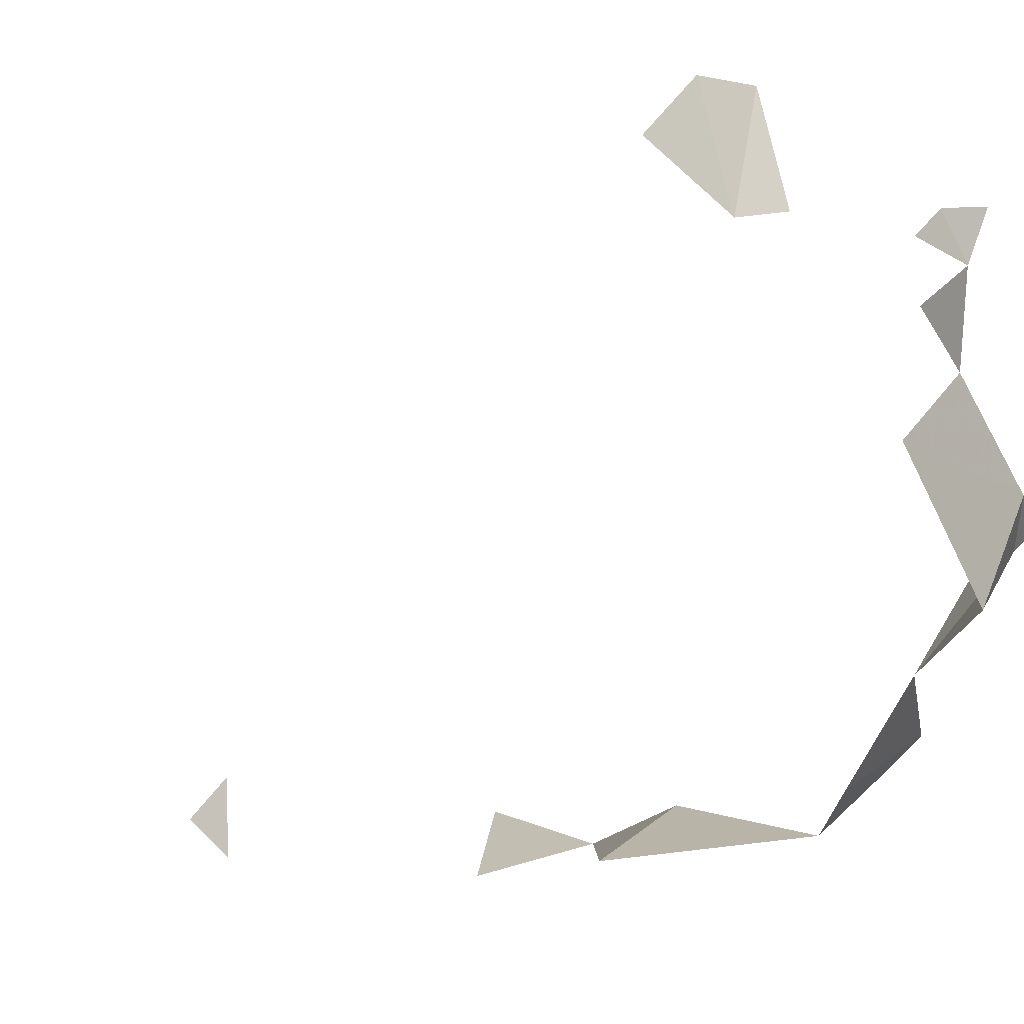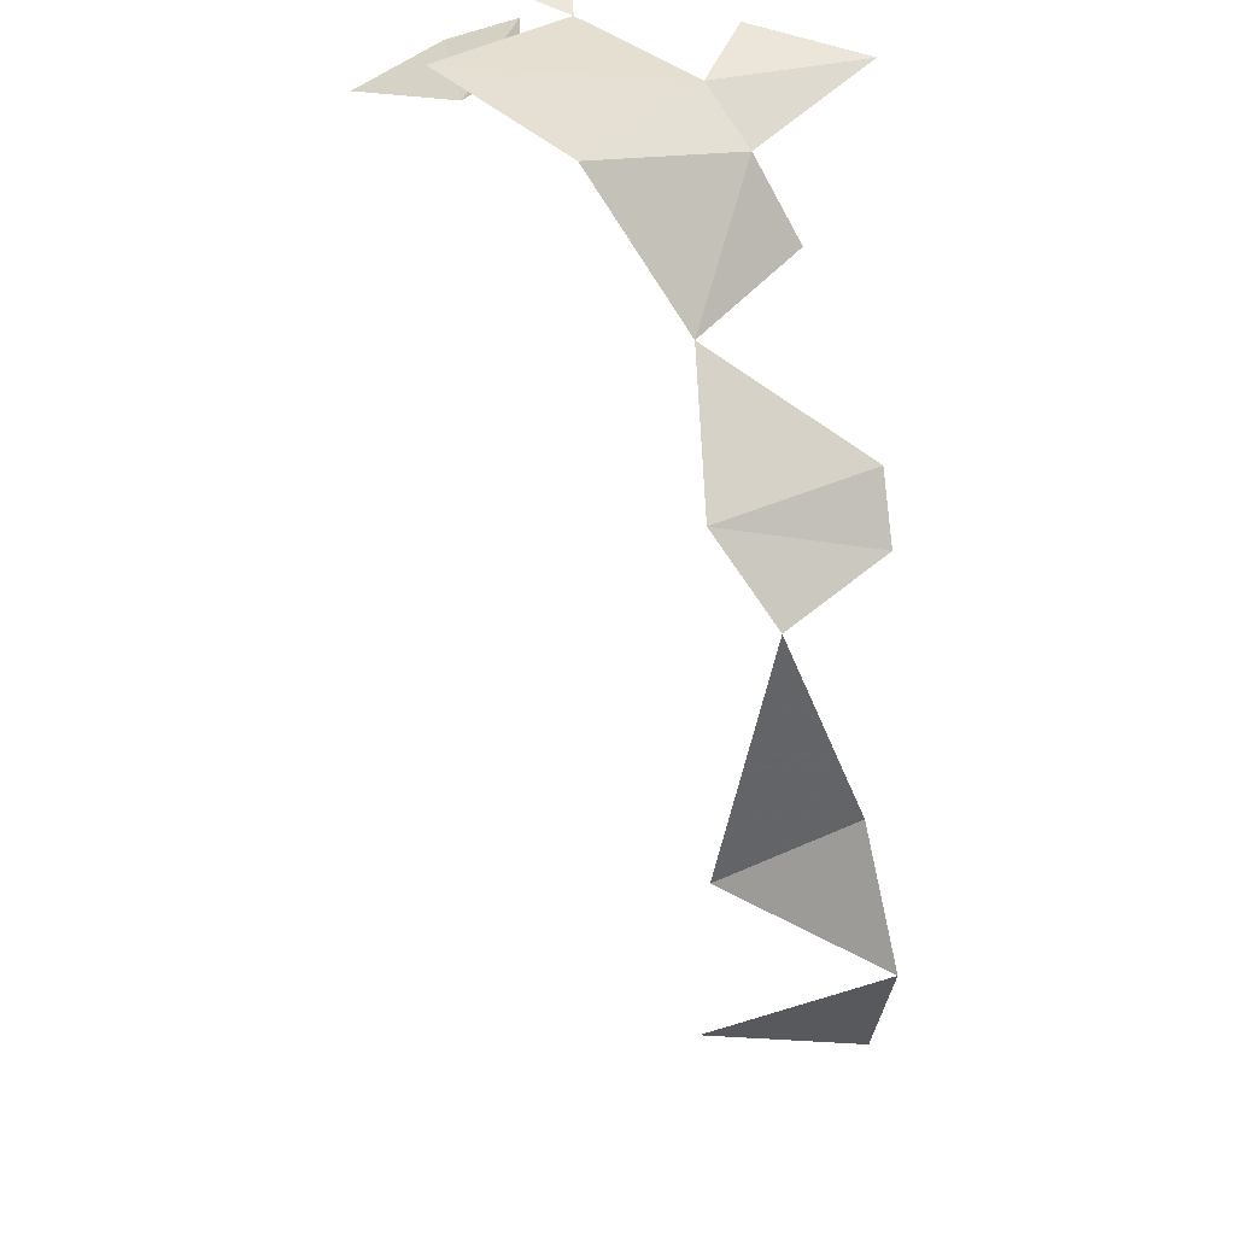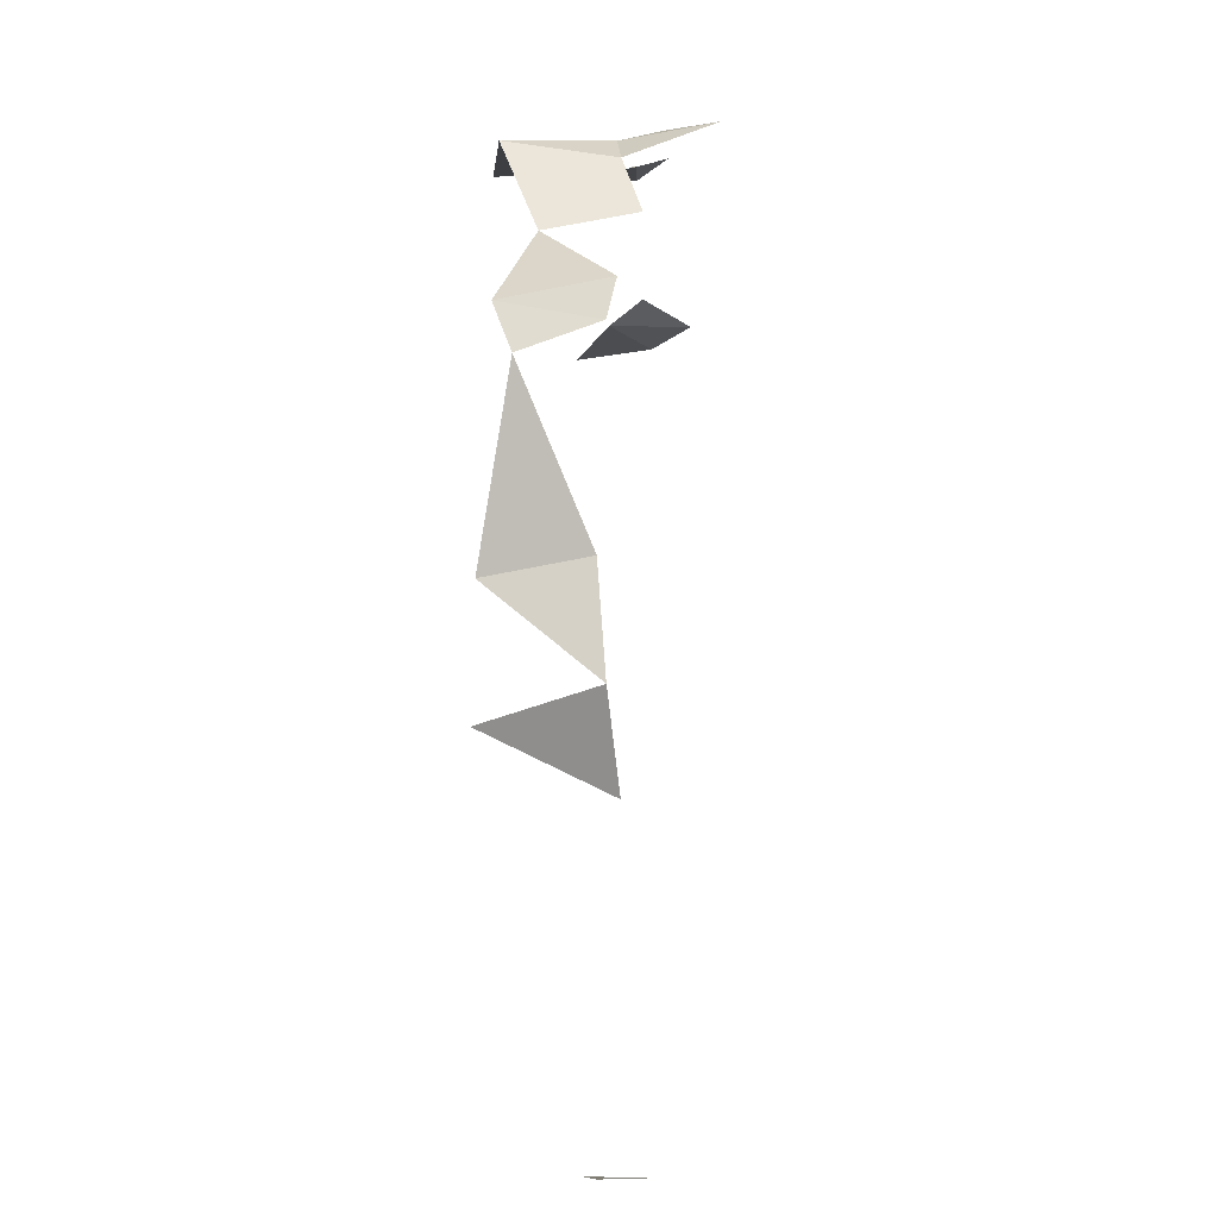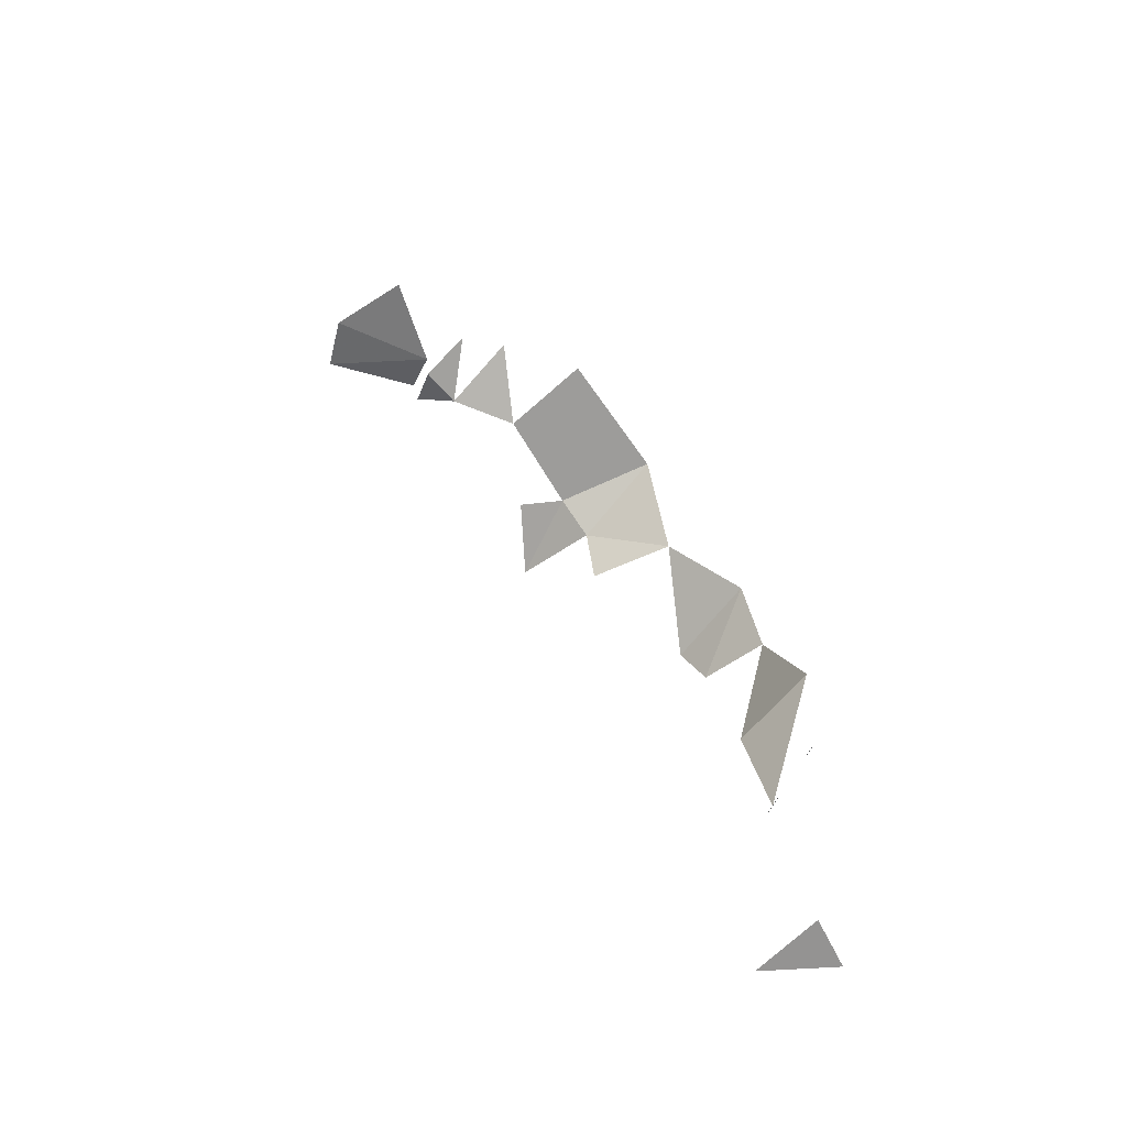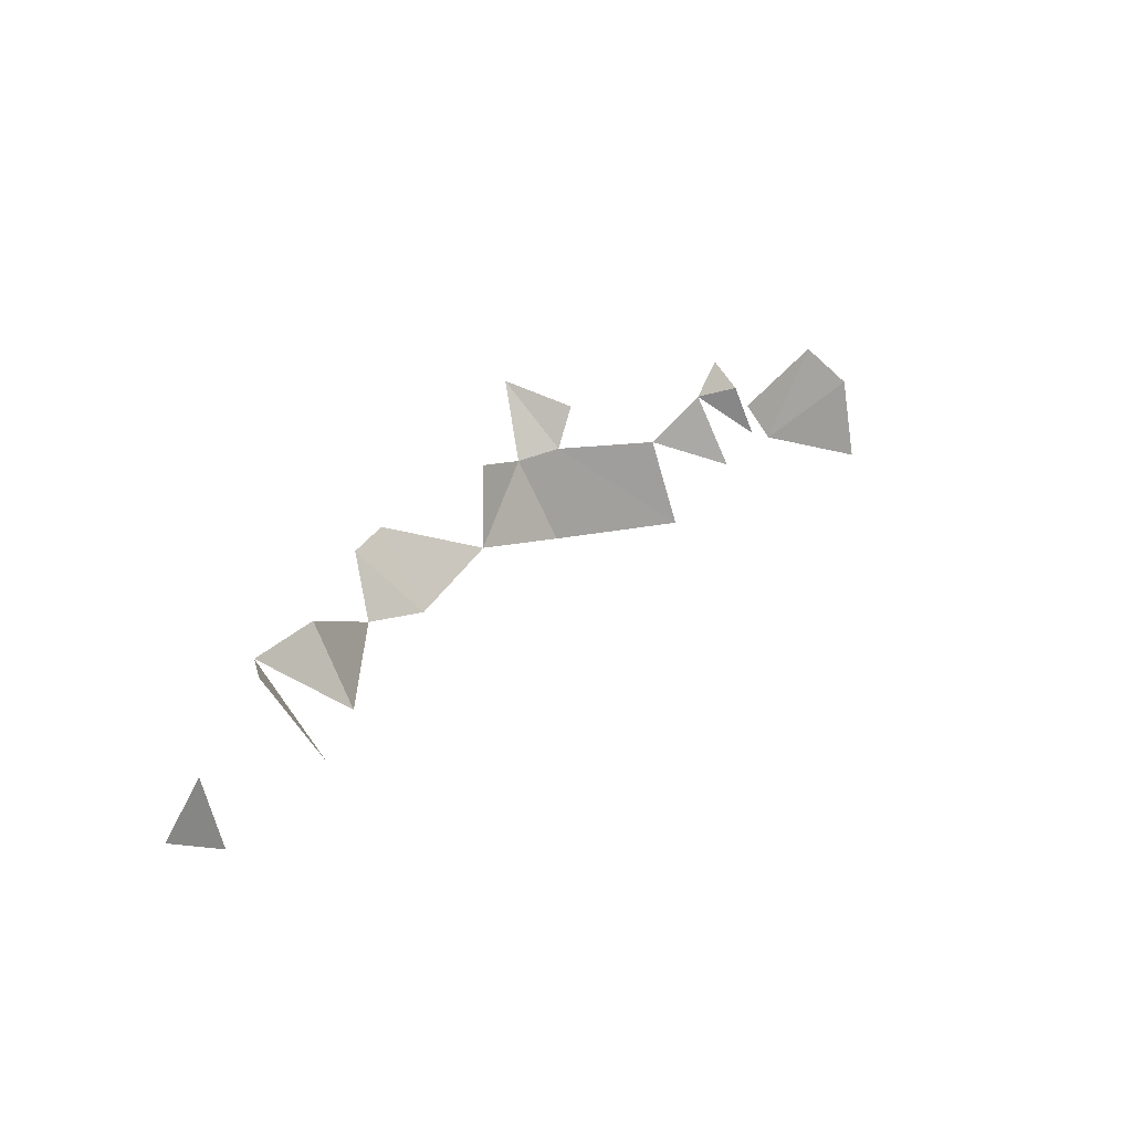
<metadata>
{"format":"obj","ext":"obj","renderer":"f3d","projection":"perspective","resolution":1024,"background":"white","views":[{"elev":-3.6,"azim":-58.0,"up":"+Y"},{"elev":-46.7,"azim":-5.3,"up":"+Y"},{"elev":5.6,"azim":33.0,"up":"+Z"},{"elev":-78.5,"azim":-106.5,"up":"+Z"},{"elev":-71.8,"azim":138.5,"up":"+Z"}]}
</metadata>
<code>
v -14.34 -10.45 -9.744
v -14.34 -10.45 -9.748
v -14.34 -10.45 -9.746
v -14.34 -10.45 -9.743
v -14.35 -10.44 -9.739
v -14.34 -10.45 -9.762
v -14.34 -10.45 -9.76
v -14.33 -10.45 -9.768
v -14.34 -10.46 -9.771
v -14.33 -10.45 -9.775
v -14.36 -10.41 -9.747
v -14.36 -10.41 -9.748
v -14.36 -10.42 -9.745
v -14.35 -10.42 -9.733
v -14.36 -10.42 -9.733
v -14.35 -10.43 -9.734
v -14.36 -10.43 -9.734
v -14.35 -10.43 -9.733
v -14.35 -10.44 -9.733
v -14.35 -10.42 -9.734
v -14.36 -10.42 -9.734
v -14.35 -10.41 -9.745
v -14.35 -10.42 -9.743
v -14.35 -10.42 -9.732
v -14.34 -10.44 -9.734
v -14.34 -10.43 -9.732
v -14.34 -10.43 -9.732
v -14.34 -10.44 -9.738
v -14.34 -10.45 -9.8
v -14.33 -10.46 -9.799
v -14.33 -10.45 -9.8
f 1 2 3
f 4 1 3
f 1 4 5
f 2 6 7
f 7 6 8
f 9 10 8
f 11 12 13
f 14 15 16
f 16 17 18
f 17 19 18
f 20 21 14
f 11 13 22
f 22 13 23
f 20 14 24
f 18 19 25
f 19 5 25
f 26 18 27
f 18 25 27
f 25 5 28
f 29 30 31

</code>
